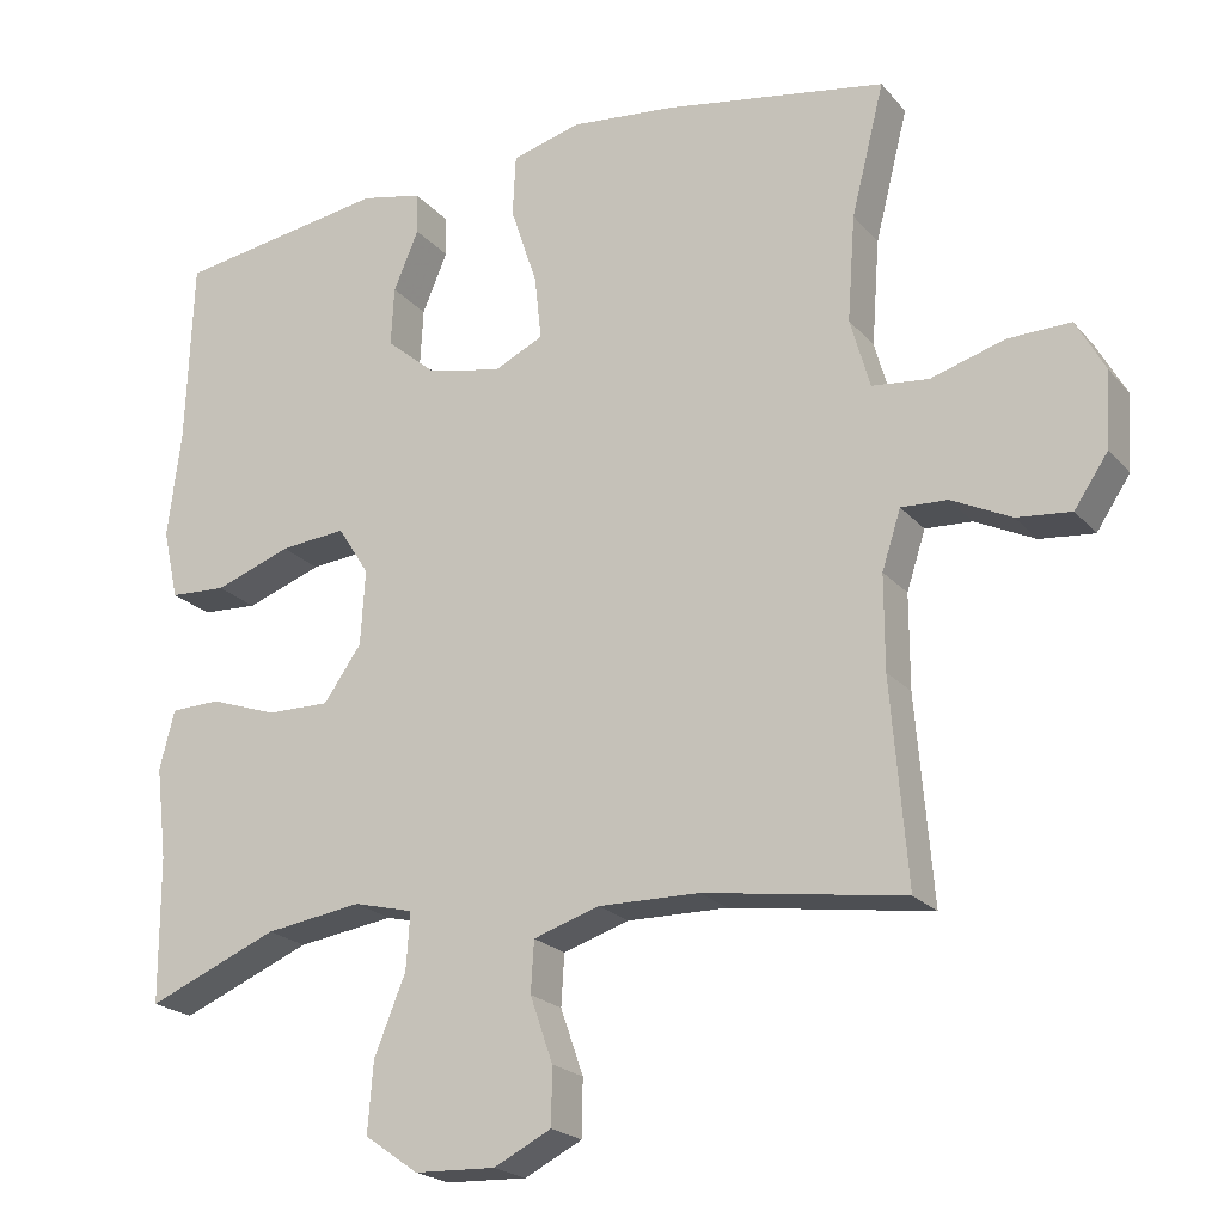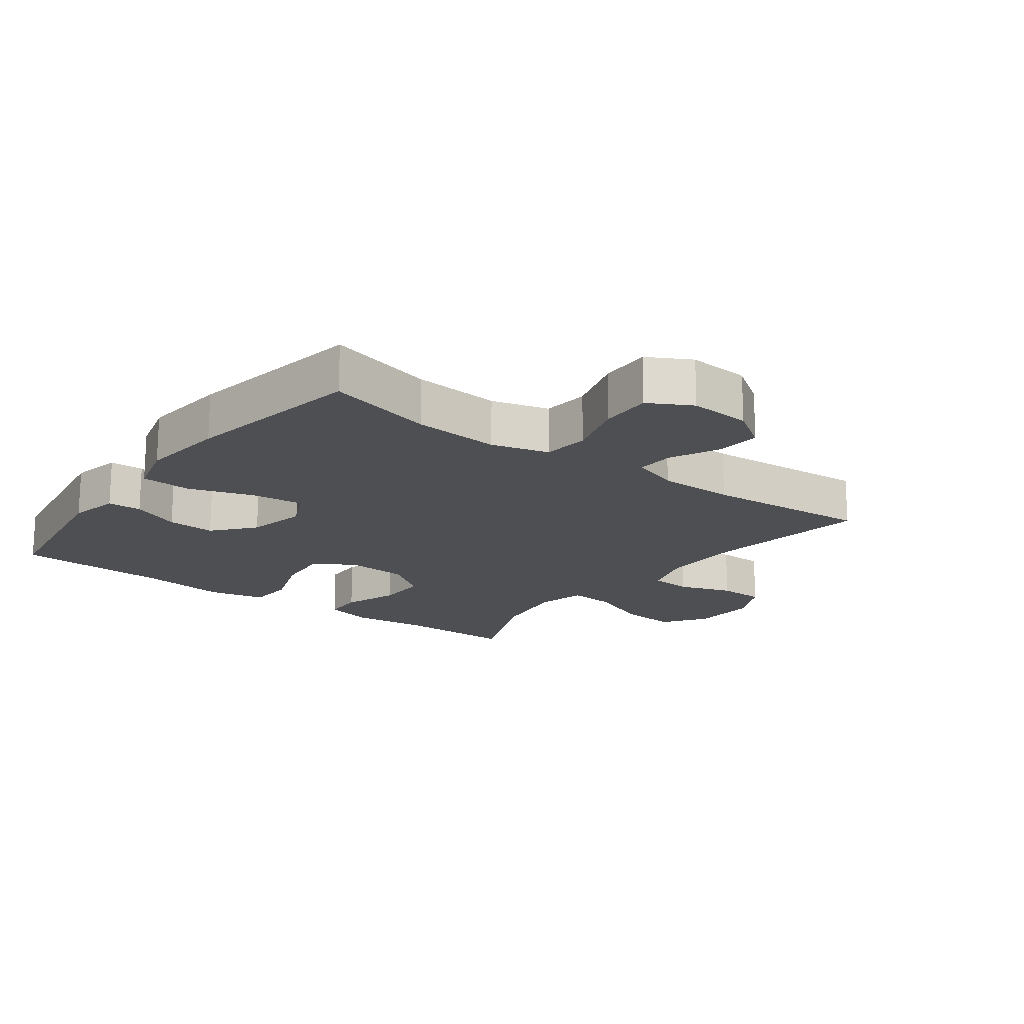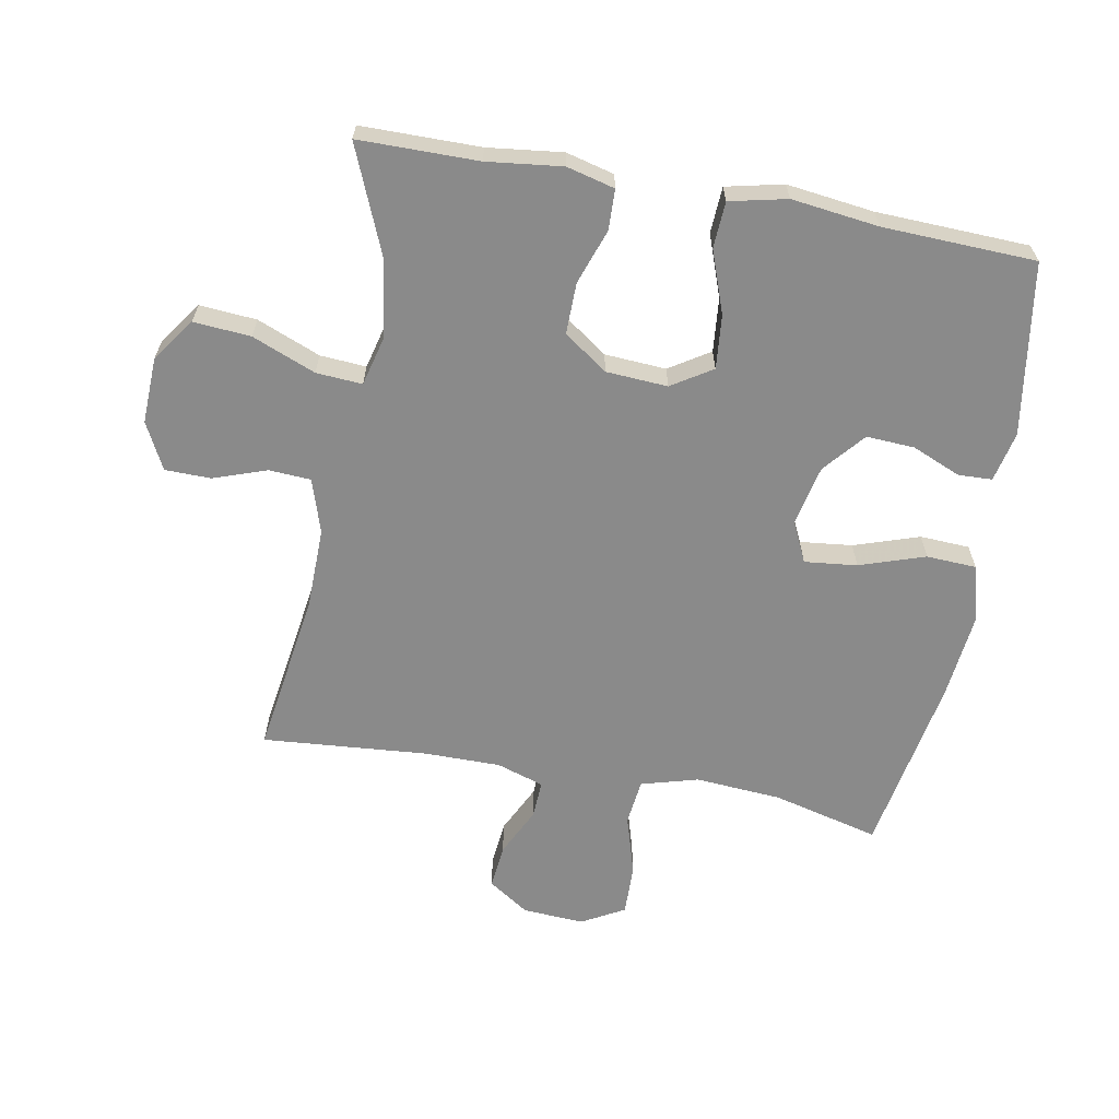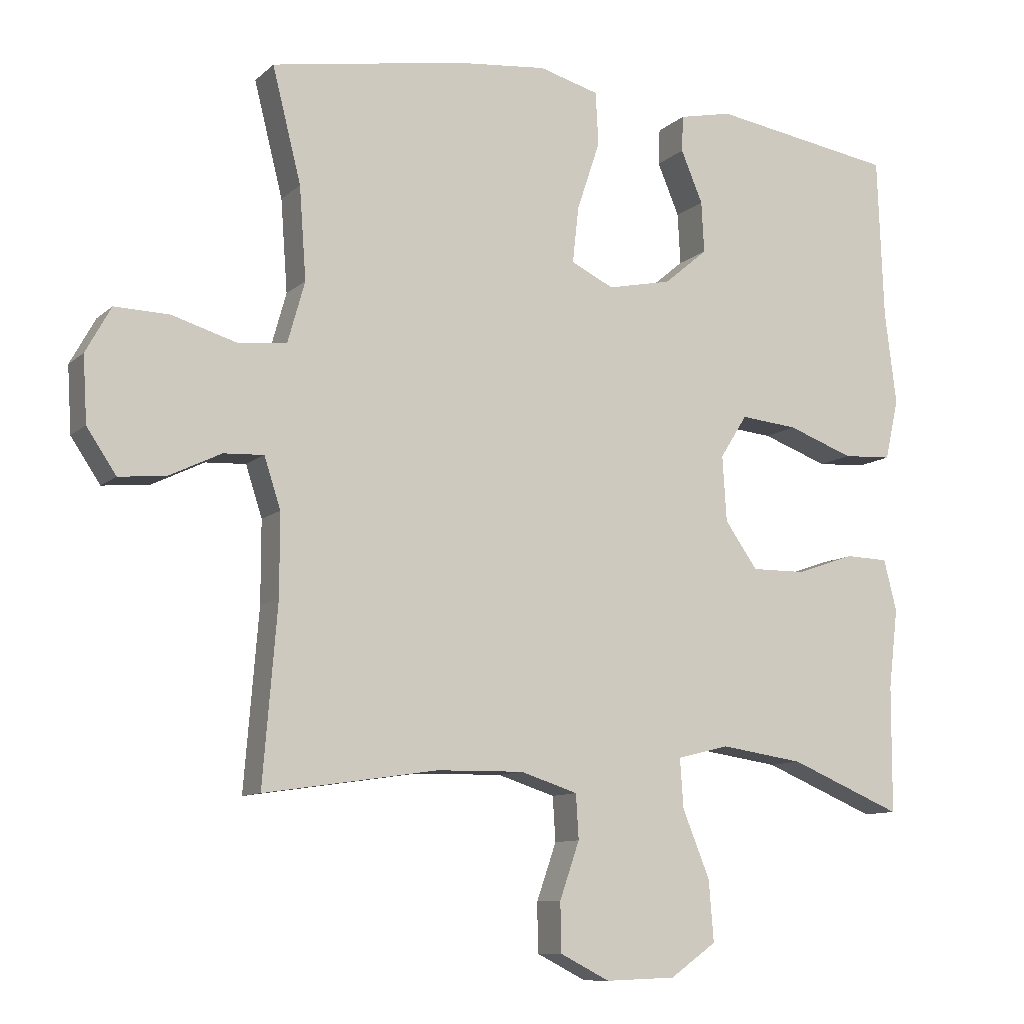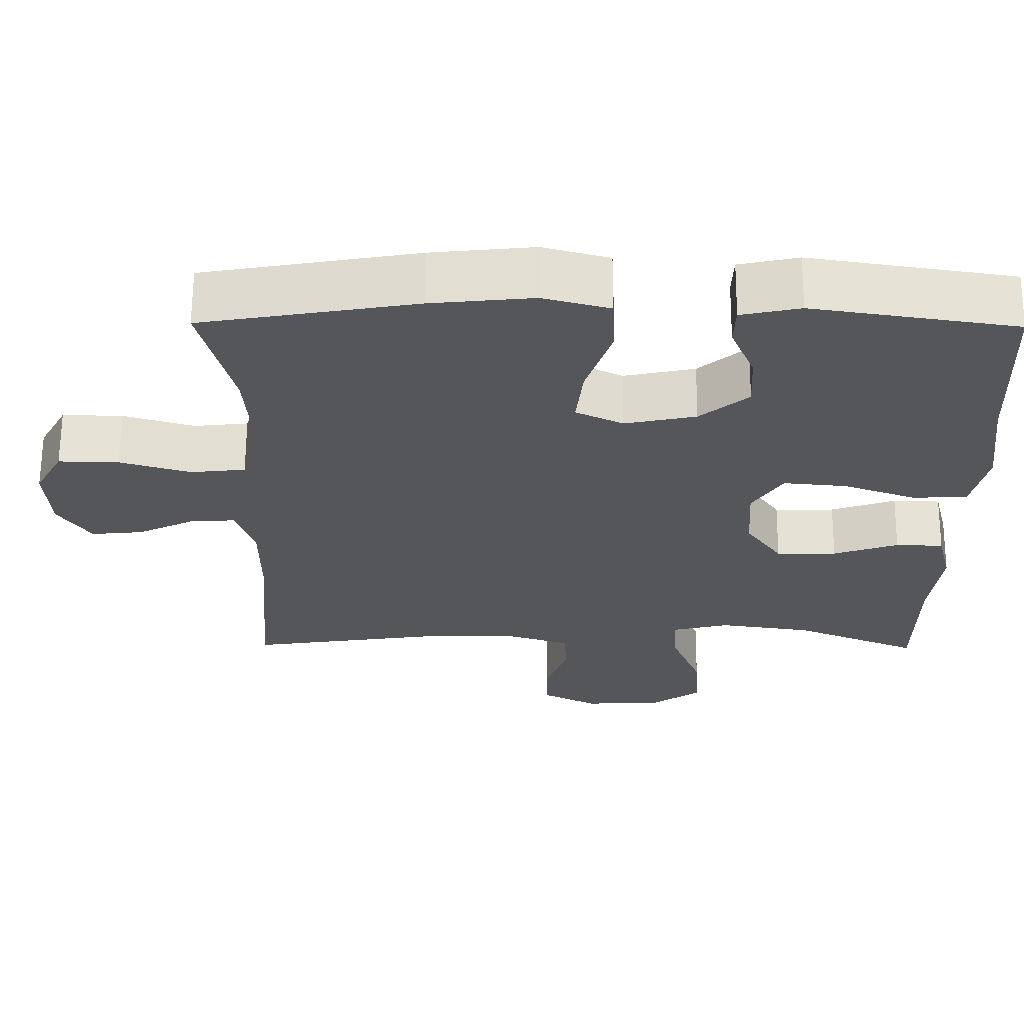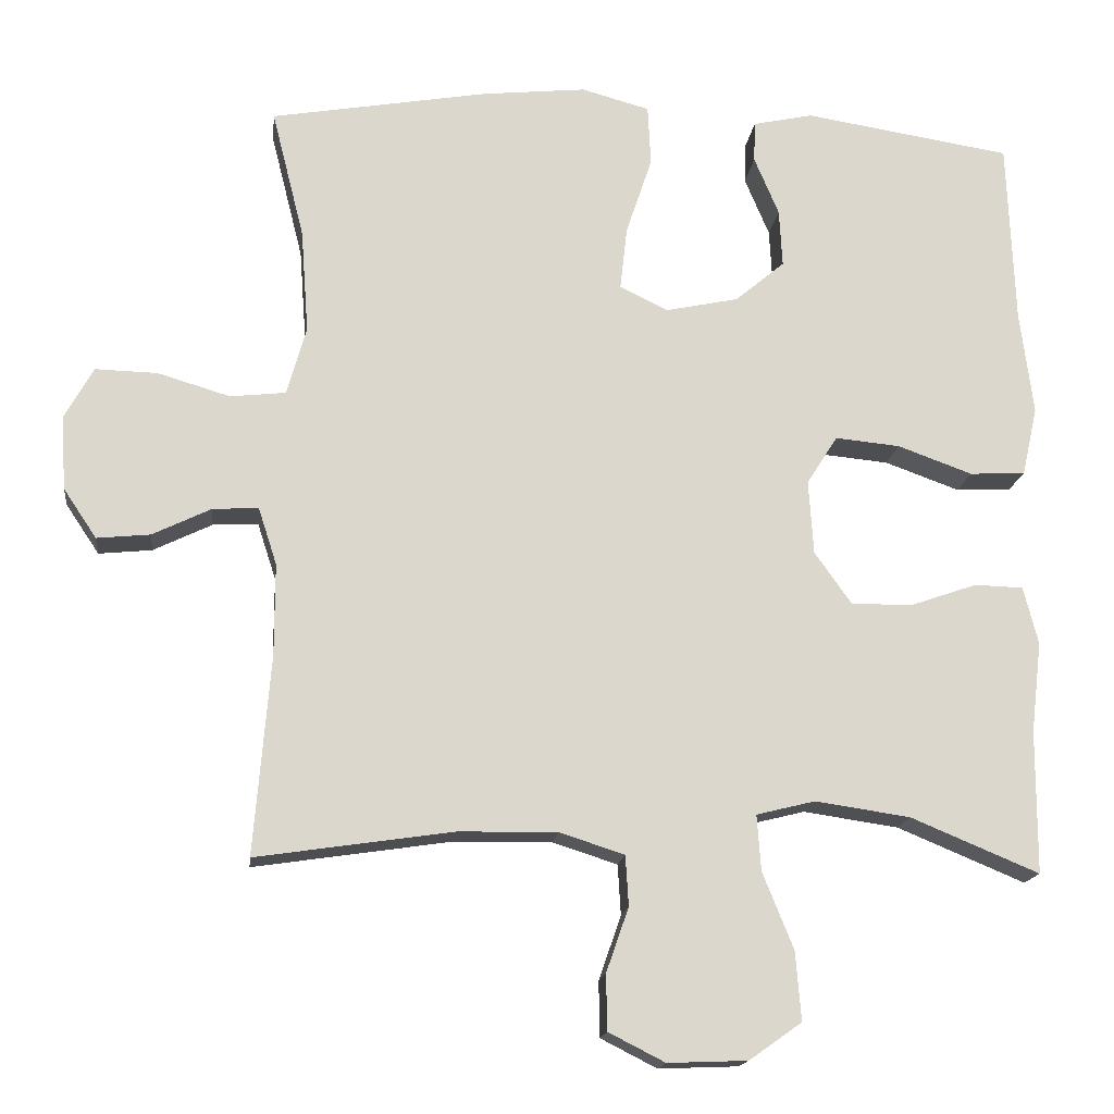
<metadata>
{"format":"obj","ext":"obj","renderer":"f3d","projection":"perspective","resolution":1024,"background":"white","views":[{"elev":-21.3,"azim":28.7,"up":"+Z"},{"elev":-17.7,"azim":53.1,"up":"+Y"},{"elev":-63.5,"azim":-100.4,"up":"+Y"},{"elev":-10.0,"azim":153.5,"up":"+Z"},{"elev":64.3,"azim":-179.7,"up":"+Z"},{"elev":-16.4,"azim":173.3,"up":"+Z"}]}
</metadata>
<code>
v 0.5 0.07 0.5
v 0.458 0.07 0.333
v 0.448 0.07 0.198
v 0.473 0.07 0.109
v 0.545 0.07 0.101
v 0.639 0.07 0.129
v 0.719 0.07 0.131
v 0.756 0.07 0.064
v 0.75 0.07 -0.032
v 0.707 0.07 -0.096
v 0.638 0.07 -0.089
v 0.562 0.07 -0.052
v 0.503 0.07 -0.049
v 0.479 0.07 -0.123
v 0.479 0.07 -0.242
v 0.5 0.07 -0.5
v 0.245 0.07 -0.462
v 0.117 0.07 -0.46
v 0.033 0.07 -0.487
v 0.029 0.07 -0.552
v 0.058 0.07 -0.635
v 0.057 0.07 -0.707
v -0.016 0.07 -0.744
v -0.119 0.07 -0.74
v -0.187 0.07 -0.692
v -0.18 0.07 -0.603
v -0.14 0.07 -0.504
v -0.135 0.07 -0.432
v -0.211 0.07 -0.413
v -0.334 0.07 -0.431
v -0.5 0.07 -0.5
v -0.501 0.07 -0.314
v -0.515 0.07 -0.197
v -0.496 0.07 -0.122
v -0.433 0.07 -0.12
v -0.347 0.07 -0.15
v -0.267 0.07 -0.151
v -0.219 0.07 -0.083
v -0.213 0.07 0.013
v -0.253 0.07 0.076
v -0.337 0.07 0.068
v -0.434 0.07 0.033
v -0.506 0.07 0.037
v -0.526 0.07 0.126
v -0.509 0.07 0.262
v -0.5 0.07 0.5
v -0.231 0.07 0.542
v -0.153 0.07 0.525
v -0.151 0.07 0.472
v -0.183 0.07 0.396
v -0.187 0.07 0.321
v -0.123 0.07 0.267
v -0.029 0.07 0.247
v 0.034 0.07 0.277
v 0.025 0.07 0.359
v -0.009 0.07 0.461
v -0.005 0.07 0.539
v 0.083 0.07 0.563
v 0.218 0.07 0.549
v 0.5 0 0.5
v 0.458 0 0.333
v 0.448 0 0.198
v 0.473 0 0.109
v 0.545 0 0.101
v 0.639 0 0.129
v 0.719 0 0.131
v 0.756 0 0.064
v 0.75 0 -0.032
v 0.707 0 -0.096
v 0.638 0 -0.089
v 0.562 0 -0.052
v 0.503 0 -0.049
v 0.479 0 -0.123
v 0.479 0 -0.242
v 0.5 0 -0.5
v 0.245 0 -0.462
v 0.117 0 -0.46
v 0.033 0 -0.487
v 0.029 0 -0.552
v 0.058 0 -0.635
v 0.057 0 -0.707
v -0.016 0 -0.744
v -0.119 0 -0.74
v -0.187 0 -0.692
v -0.18 0 -0.603
v -0.14 0 -0.504
v -0.135 0 -0.432
v -0.211 0 -0.413
v -0.334 0 -0.431
v -0.5 0 -0.5
v -0.501 0 -0.314
v -0.515 0 -0.197
v -0.496 0 -0.122
v -0.433 0 -0.12
v -0.347 0 -0.15
v -0.267 0 -0.151
v -0.219 0 -0.083
v -0.213 0 0.013
v -0.253 0 0.076
v -0.337 0 0.068
v -0.434 0 0.033
v -0.506 0 0.037
v -0.526 0 0.126
v -0.509 0 0.262
v -0.5 0 0.5
v -0.231 0 0.542
v -0.153 0 0.525
v -0.151 0 0.472
v -0.183 0 0.396
v -0.187 0 0.321
v -0.123 0 0.267
v -0.029 0 0.247
v 0.034 0 0.277
v 0.025 0 0.359
v -0.009 0 0.461
v -0.005 0 0.539
v 0.083 0 0.563
v 0.218 0 0.549
f 59 1 2
f 58 59 2
f 57 58 2
f 56 57 2
f 55 56 2
f 54 55 2 3
f 53 54 3 4
f 52 53 4
f 48 49 50
f 47 48 50
f 46 47 50
f 45 46 50
f 45 50 51
f 44 45 51
f 43 44 51
f 42 43 51
f 41 42 51
f 40 41 51 52
f 34 35 36
f 33 34 36
f 32 33 36
f 32 36 37
f 31 32 37
f 30 31 37
f 29 30 37 38
f 25 26 27
f 24 25 27
f 23 24 27
f 22 23 27
f 21 22 27
f 20 21 27
f 19 20 27 28
f 18 19 28
f 29 38 39
f 28 29 39
f 18 28 39
f 17 18 39
f 10 11 12
f 9 10 12
f 8 9 12
f 7 8 12
f 6 7 12
f 5 6 12
f 4 5 12 13
f 52 4 13 14
f 39 40 52
f 17 39 52
f 16 17 52
f 15 16 52
f 14 15 52
f 61 60 118
f 61 118 117
f 61 117 116
f 61 116 115
f 61 115 114
f 62 61 114 113
f 63 62 113 112
f 63 112 111
f 109 108 107
f 109 107 106
f 109 106 105
f 109 105 104
f 110 109 104
f 110 104 103
f 110 103 102
f 110 102 101
f 110 101 100
f 111 110 100 99
f 95 94 93
f 95 93 92
f 95 92 91
f 96 95 91
f 96 91 90
f 96 90 89
f 97 96 89 88
f 86 85 84
f 86 84 83
f 86 83 82
f 86 82 81
f 86 81 80
f 86 80 79
f 87 86 79 78
f 87 78 77
f 98 97 88
f 98 88 87
f 98 87 77
f 98 77 76
f 71 70 69
f 71 69 68
f 71 68 67
f 71 67 66
f 71 66 65
f 71 65 64
f 72 71 64 63
f 73 72 63 111
f 111 99 98
f 111 98 76
f 111 76 75
f 111 75 74
f 111 74 73
f 1 60 61 2
f 2 61 62 3
f 3 62 63 4
f 4 63 64 5
f 5 64 65 6
f 6 65 66 7
f 7 66 67 8
f 8 67 68 9
f 9 68 69 10
f 10 69 70 11
f 11 70 71 12
f 12 71 72 13
f 13 72 73 14
f 14 73 74 15
f 15 74 75 16
f 16 75 76 17
f 17 76 77 18
f 18 77 78 19
f 19 78 79 20
f 20 79 80 21
f 21 80 81 22
f 22 81 82 23
f 23 82 83 24
f 24 83 84 25
f 25 84 85 26
f 26 85 86 27
f 27 86 87 28
f 28 87 88 29
f 29 88 89 30
f 30 89 90 31
f 31 90 91 32
f 32 91 92 33
f 33 92 93 34
f 34 93 94 35
f 35 94 95 36
f 36 95 96 37
f 37 96 97 38
f 38 97 98 39
f 39 98 99 40
f 40 99 100 41
f 41 100 101 42
f 42 101 102 43
f 43 102 103 44
f 44 103 104 45
f 45 104 105 46
f 46 105 106 47
f 47 106 107 48
f 48 107 108 49
f 49 108 109 50
f 50 109 110 51
f 51 110 111 52
f 52 111 112 53
f 53 112 113 54
f 54 113 114 55
f 55 114 115 56
f 56 115 116 57
f 57 116 117 58
f 58 117 118 59
f 59 118 60 1

</code>
